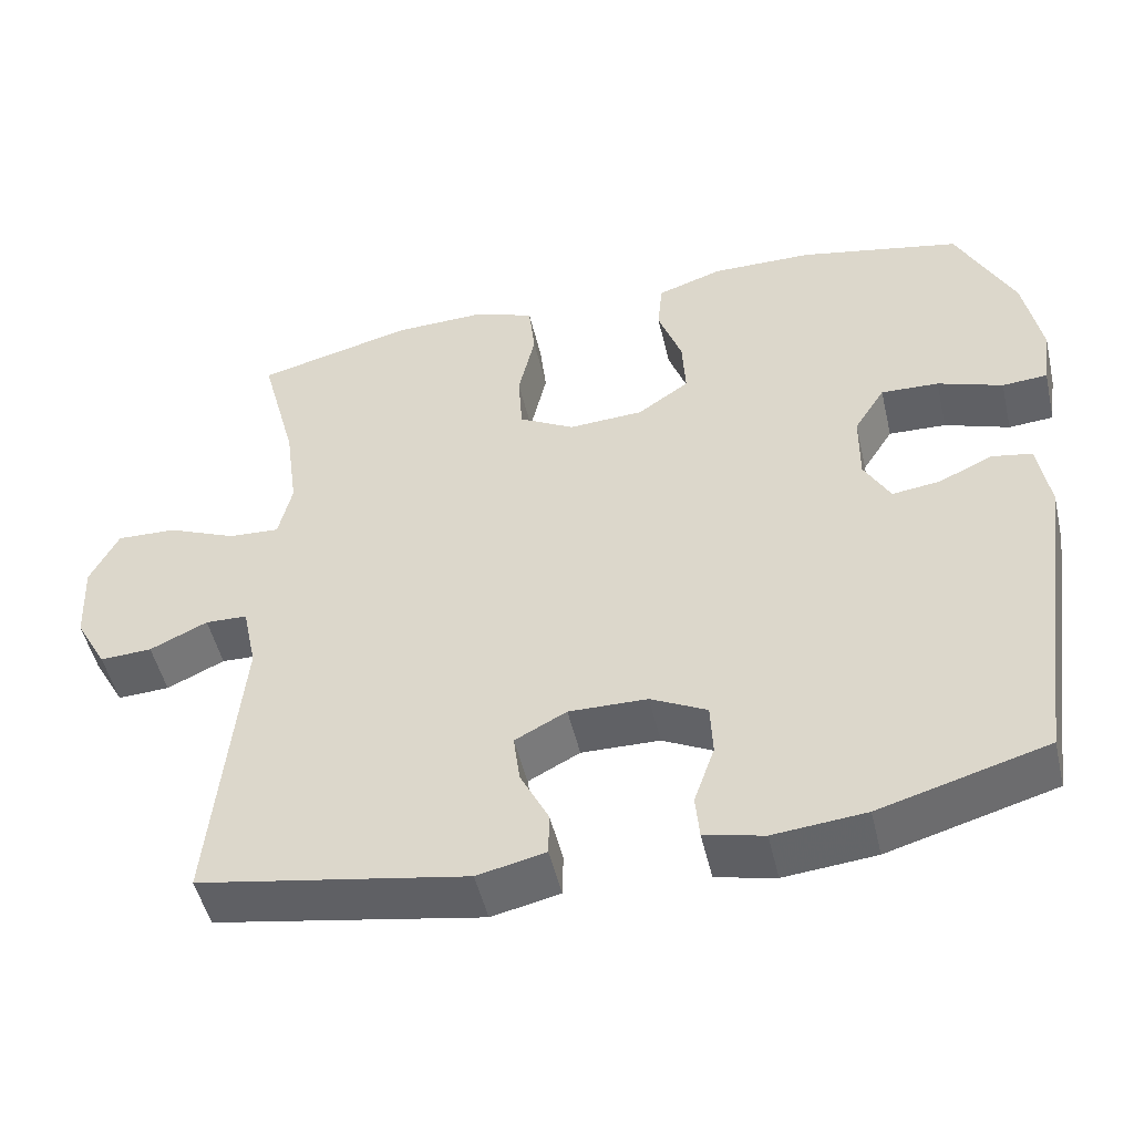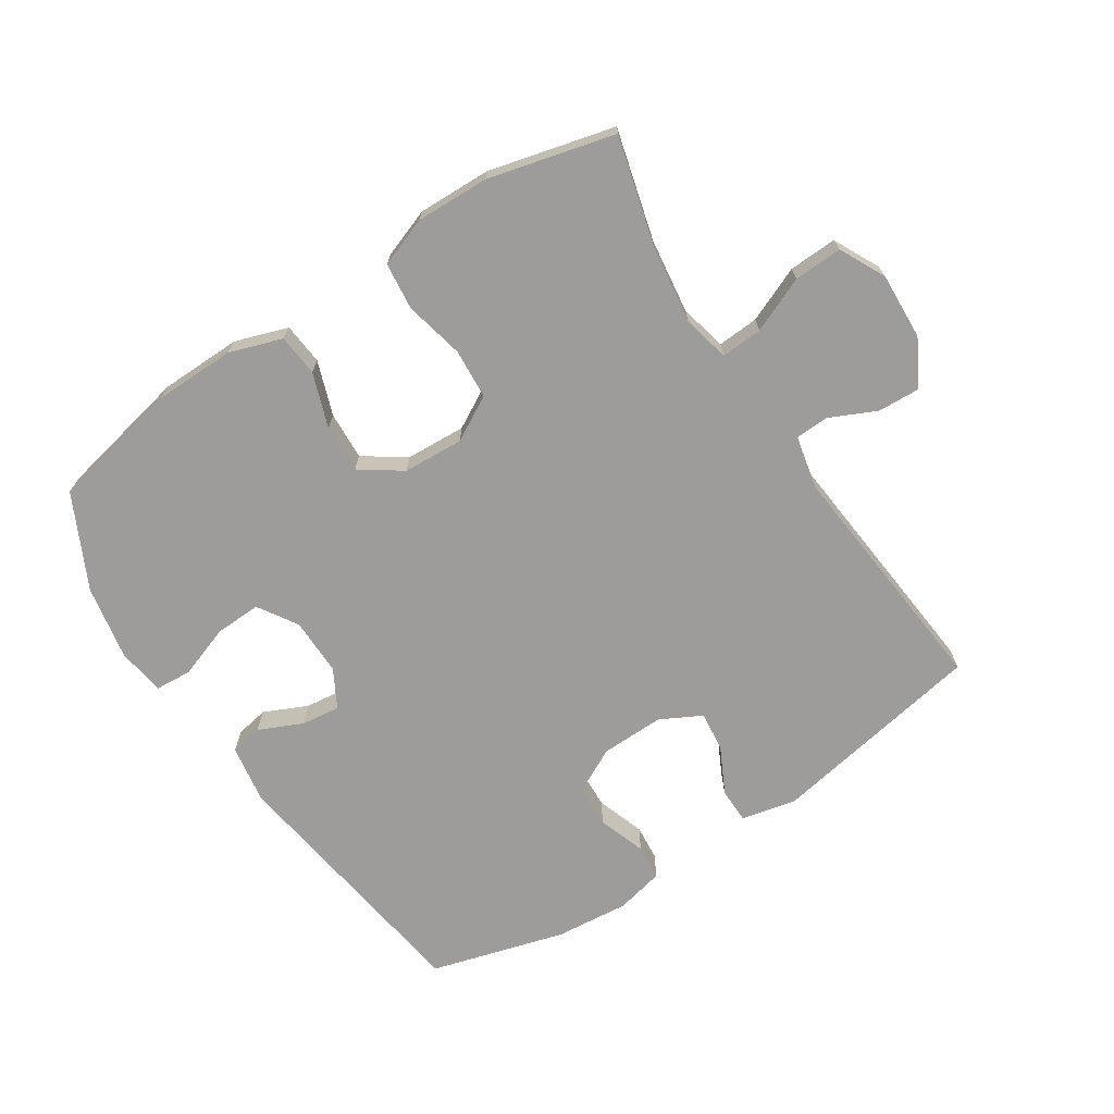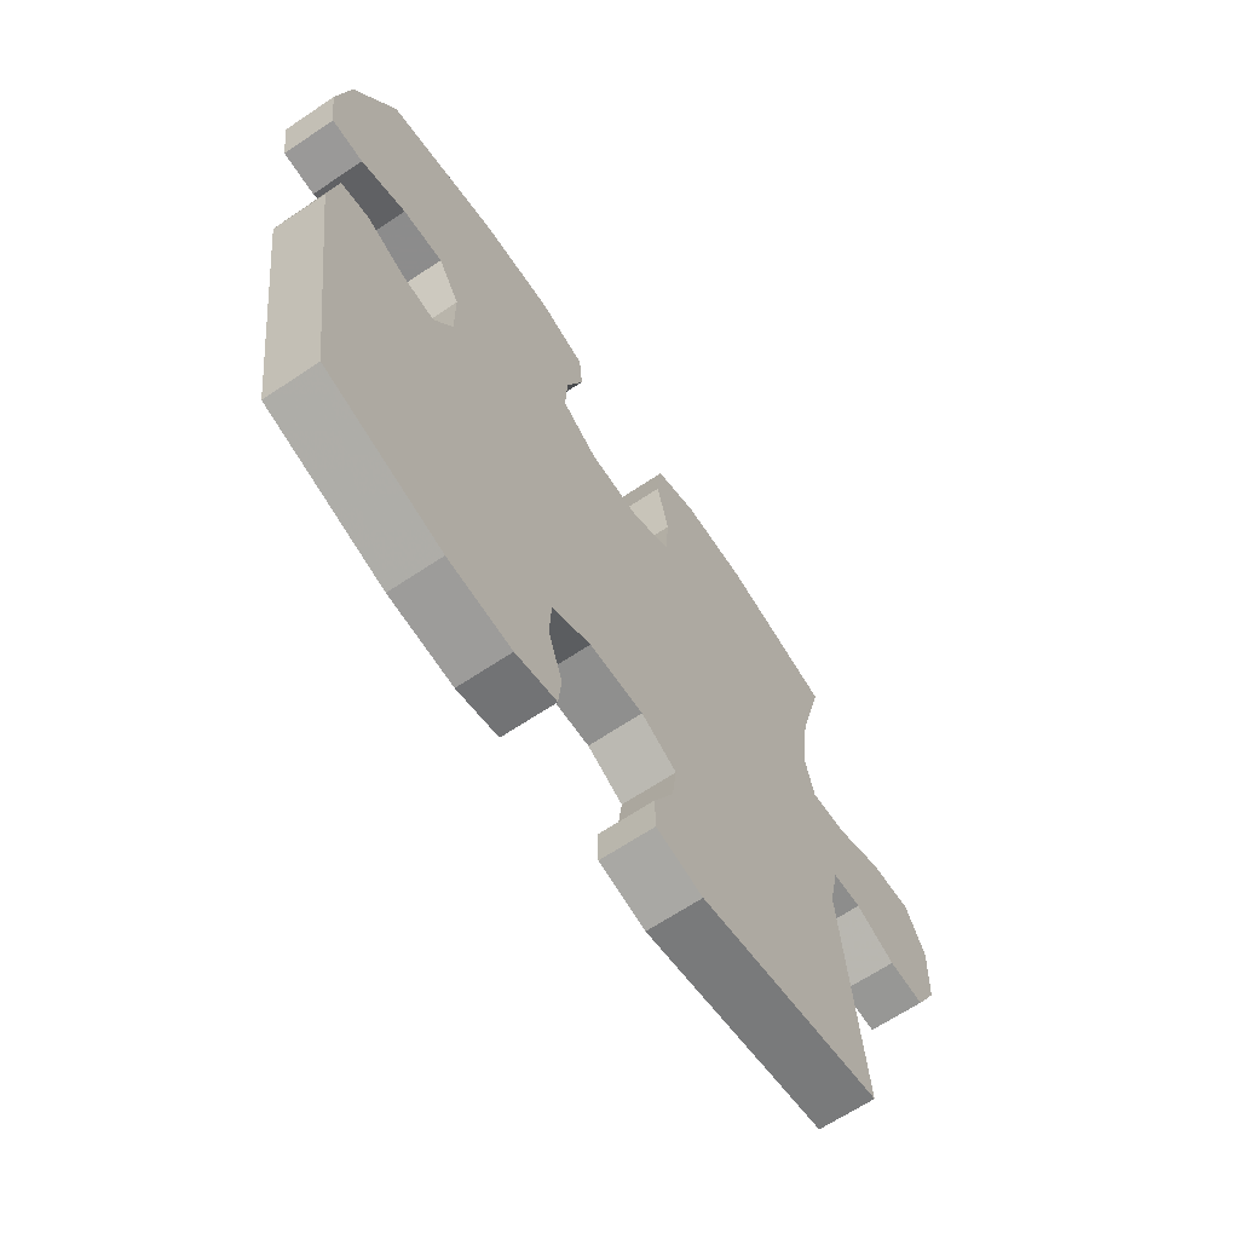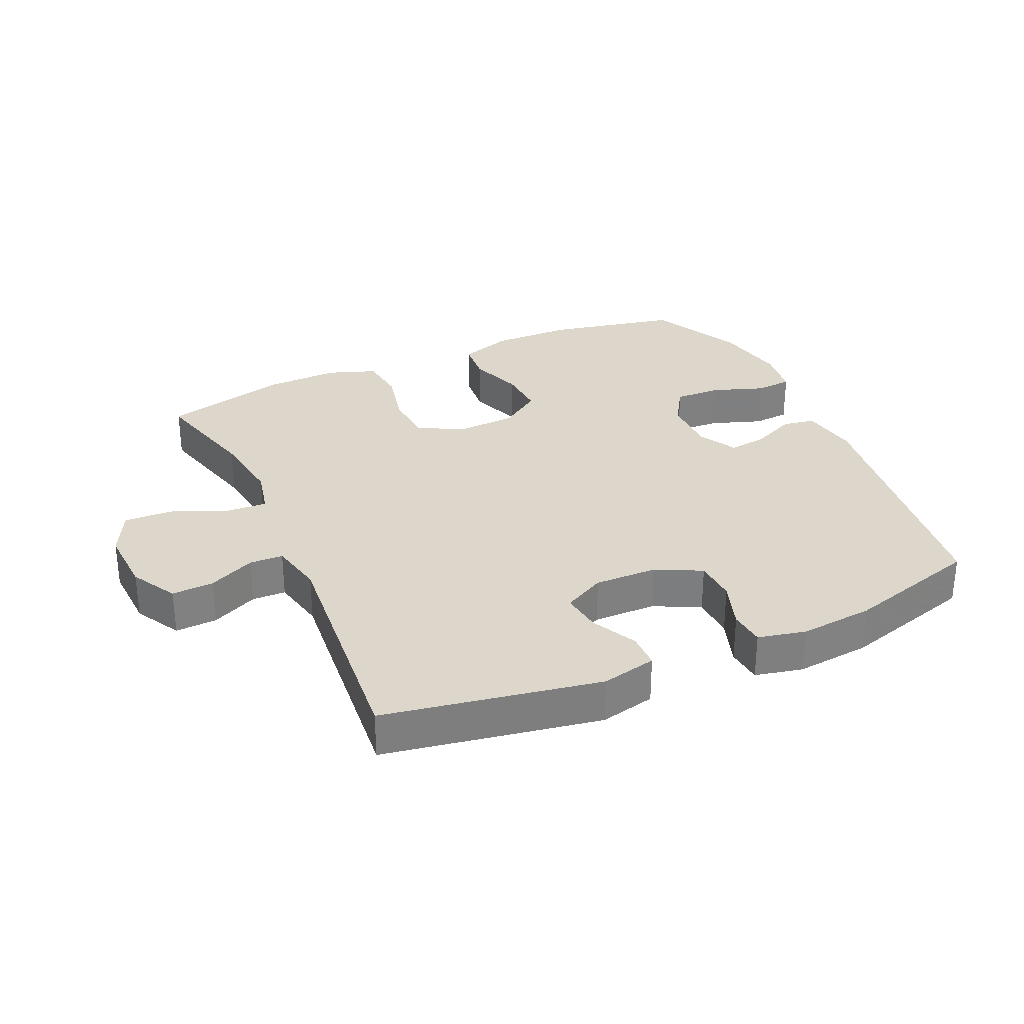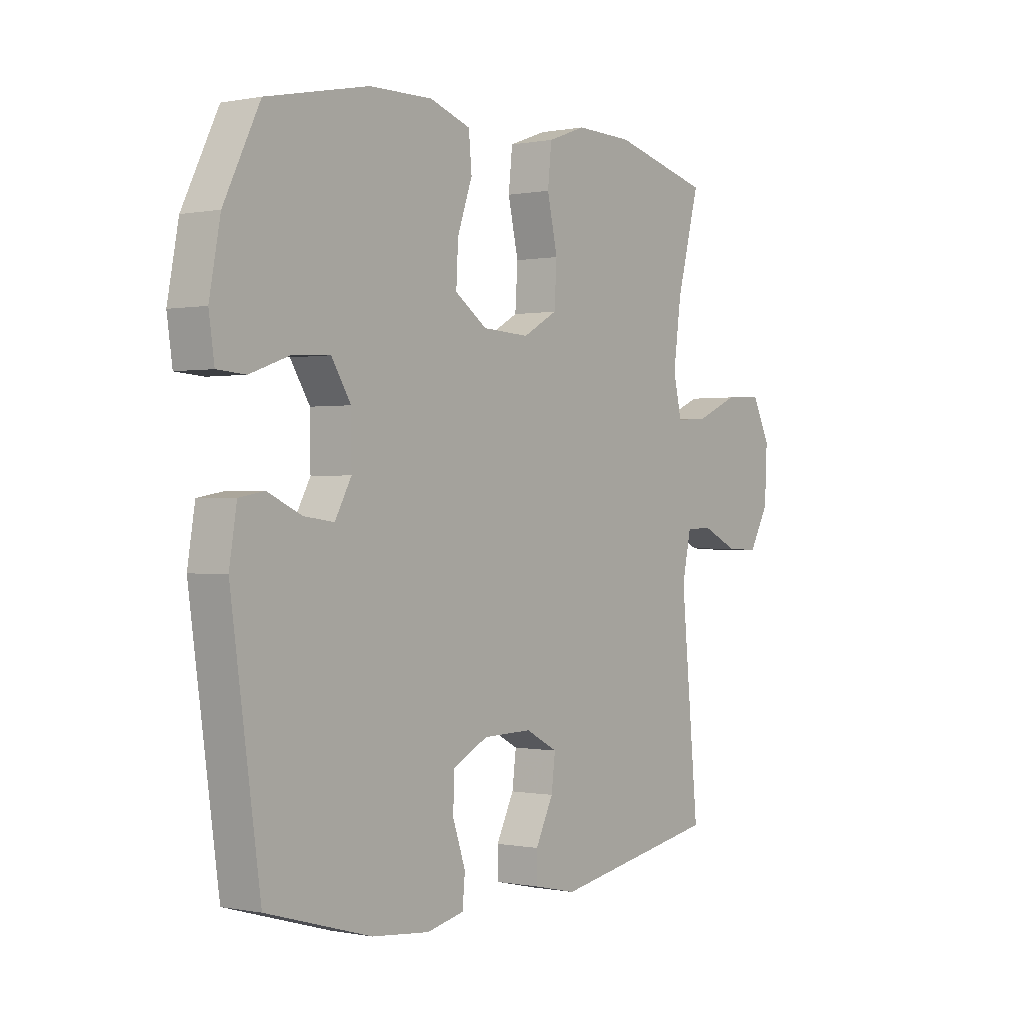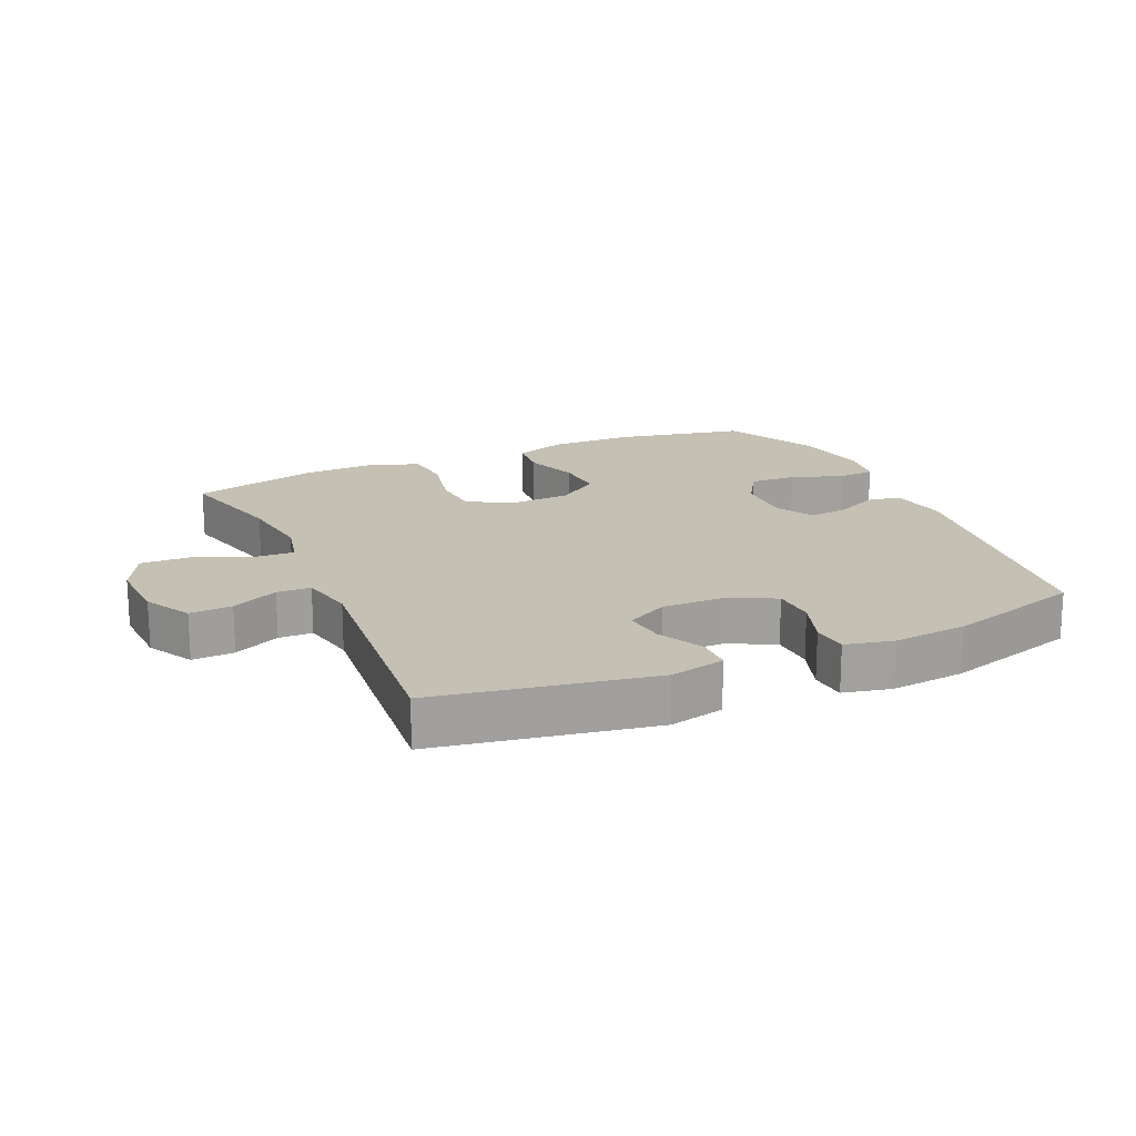
<metadata>
{"format":"obj","ext":"obj","renderer":"f3d","projection":"perspective","resolution":1024,"background":"white","views":[{"elev":-49.8,"azim":-166.9,"up":"+Z"},{"elev":-70.2,"azim":33.1,"up":"+Y"},{"elev":-66.1,"azim":-56.1,"up":"+Z"},{"elev":30.7,"azim":155.6,"up":"+Y"},{"elev":0.0,"azim":-53.5,"up":"+Z"},{"elev":18.4,"azim":155.9,"up":"+Y"}]}
</metadata>
<code>
v 0.5 0.07 0.5
v 0.454 0.07 0.326
v 0.438 0.07 0.208
v 0.455 0.07 0.134
v 0.52 0.07 0.138
v 0.607 0.07 0.175
v 0.683 0.07 0.178
v 0.719 0.07 0.106
v 0.714 0.07 0.001
v 0.674 0.07 -0.071
v 0.608 0.07 -0.068
v 0.535 0.07 -0.034
v 0.482 0.07 -0.036
v 0.464 0.07 -0.121
v 0.5 0.07 -0.5
v 0.162 0.07 -0.561
v 0.076 0.07 -0.542
v 0.075 0.07 -0.487
v 0.111 0.07 -0.415
v 0.119 0.07 -0.352
v 0.054 0.07 -0.318
v -0.045 0.07 -0.32
v -0.116 0.07 -0.356
v -0.119 0.07 -0.423
v -0.093 0.07 -0.498
v -0.098 0.07 -0.554
v -0.173 0.07 -0.571
v -0.289 0.07 -0.56
v -0.5 0.07 -0.5
v -0.559 0.07 -0.084
v -0.544 0.07 0.008
v -0.493 0.07 0.017
v -0.425 0.07 -0.014
v -0.364 0.07 -0.022
v -0.331 0.07 0.038
v -0.332 0.07 0.128
v -0.371 0.07 0.19
v -0.444 0.07 0.187
v -0.526 0.07 0.158
v -0.583 0.07 0.162
v -0.594 0.07 0.237
v -0.572 0.07 0.354
v -0.5 0.07 0.5
v -0.295 0.07 0.543
v -0.167 0.07 0.545
v -0.084 0.07 0.517
v -0.078 0.07 0.451
v -0.108 0.07 0.366
v -0.112 0.07 0.29
v -0.047 0.07 0.245
v 0.048 0.07 0.24
v 0.118 0.07 0.279
v 0.123 0.07 0.358
v 0.102 0.07 0.451
v 0.11 0.07 0.525
v 0.187 0.07 0.553
v 0.302 0.07 0.55
v 0.5 0 0.5
v 0.454 0 0.326
v 0.438 0 0.208
v 0.455 0 0.134
v 0.52 0 0.138
v 0.607 0 0.175
v 0.683 0 0.178
v 0.719 0 0.106
v 0.714 0 0.001
v 0.674 0 -0.071
v 0.608 0 -0.068
v 0.535 0 -0.034
v 0.482 0 -0.036
v 0.464 0 -0.121
v 0.5 0 -0.5
v 0.162 0 -0.561
v 0.076 0 -0.542
v 0.075 0 -0.487
v 0.111 0 -0.415
v 0.119 0 -0.352
v 0.054 0 -0.318
v -0.045 0 -0.32
v -0.116 0 -0.356
v -0.119 0 -0.423
v -0.093 0 -0.498
v -0.098 0 -0.554
v -0.173 0 -0.571
v -0.289 0 -0.56
v -0.5 0 -0.5
v -0.559 0 -0.084
v -0.544 0 0.008
v -0.493 0 0.017
v -0.425 0 -0.014
v -0.364 0 -0.022
v -0.331 0 0.038
v -0.332 0 0.128
v -0.371 0 0.19
v -0.444 0 0.187
v -0.526 0 0.158
v -0.583 0 0.162
v -0.594 0 0.237
v -0.572 0 0.354
v -0.5 0 0.5
v -0.295 0 0.543
v -0.167 0 0.545
v -0.084 0 0.517
v -0.078 0 0.451
v -0.108 0 0.366
v -0.112 0 0.29
v -0.047 0 0.245
v 0.048 0 0.24
v 0.118 0 0.279
v 0.123 0 0.358
v 0.102 0 0.451
v 0.11 0 0.525
v 0.187 0 0.553
v 0.302 0 0.55
f 57 1 2
f 56 57 2
f 55 56 2
f 54 55 2
f 53 54 2
f 52 53 2 3
f 51 52 3 4
f 50 51 4
f 46 47 48
f 45 46 48
f 44 45 48
f 43 44 48
f 42 43 48
f 41 42 48
f 40 41 48
f 39 40 48
f 38 39 48
f 37 38 48 49
f 36 37 49 50
f 31 32 33
f 30 31 33
f 29 30 33
f 28 29 33
f 27 28 33
f 26 27 33
f 25 26 33
f 24 25 33
f 23 24 33 34
f 22 23 34 35
f 17 18 19
f 16 17 19
f 15 16 19
f 14 15 19
f 13 14 19 20
f 10 11 12
f 9 10 12
f 8 9 12
f 7 8 12
f 6 7 12
f 5 6 12
f 4 5 12 13
f 50 4 13
f 36 50 13
f 35 36 13
f 22 35 13
f 21 22 13
f 13 20 21
f 59 58 114
f 59 114 113
f 59 113 112
f 59 112 111
f 59 111 110
f 60 59 110 109
f 61 60 109 108
f 61 108 107
f 105 104 103
f 105 103 102
f 105 102 101
f 105 101 100
f 105 100 99
f 105 99 98
f 105 98 97
f 105 97 96
f 105 96 95
f 106 105 95 94
f 107 106 94 93
f 90 89 88
f 90 88 87
f 90 87 86
f 90 86 85
f 90 85 84
f 90 84 83
f 90 83 82
f 90 82 81
f 91 90 81 80
f 92 91 80 79
f 76 75 74
f 76 74 73
f 76 73 72
f 76 72 71
f 77 76 71 70
f 69 68 67
f 69 67 66
f 69 66 65
f 69 65 64
f 69 64 63
f 69 63 62
f 70 69 62 61
f 70 61 107
f 70 107 93
f 70 93 92
f 70 92 79
f 70 79 78
f 78 77 70
f 1 58 59 2
f 2 59 60 3
f 3 60 61 4
f 4 61 62 5
f 5 62 63 6
f 6 63 64 7
f 7 64 65 8
f 8 65 66 9
f 9 66 67 10
f 10 67 68 11
f 11 68 69 12
f 12 69 70 13
f 13 70 71 14
f 14 71 72 15
f 15 72 73 16
f 16 73 74 17
f 17 74 75 18
f 18 75 76 19
f 19 76 77 20
f 20 77 78 21
f 21 78 79 22
f 22 79 80 23
f 23 80 81 24
f 24 81 82 25
f 25 82 83 26
f 26 83 84 27
f 27 84 85 28
f 28 85 86 29
f 29 86 87 30
f 30 87 88 31
f 31 88 89 32
f 32 89 90 33
f 33 90 91 34
f 34 91 92 35
f 35 92 93 36
f 36 93 94 37
f 37 94 95 38
f 38 95 96 39
f 39 96 97 40
f 40 97 98 41
f 41 98 99 42
f 42 99 100 43
f 43 100 101 44
f 44 101 102 45
f 45 102 103 46
f 46 103 104 47
f 47 104 105 48
f 48 105 106 49
f 49 106 107 50
f 50 107 108 51
f 51 108 109 52
f 52 109 110 53
f 53 110 111 54
f 54 111 112 55
f 55 112 113 56
f 56 113 114 57
f 57 114 58 1

</code>
